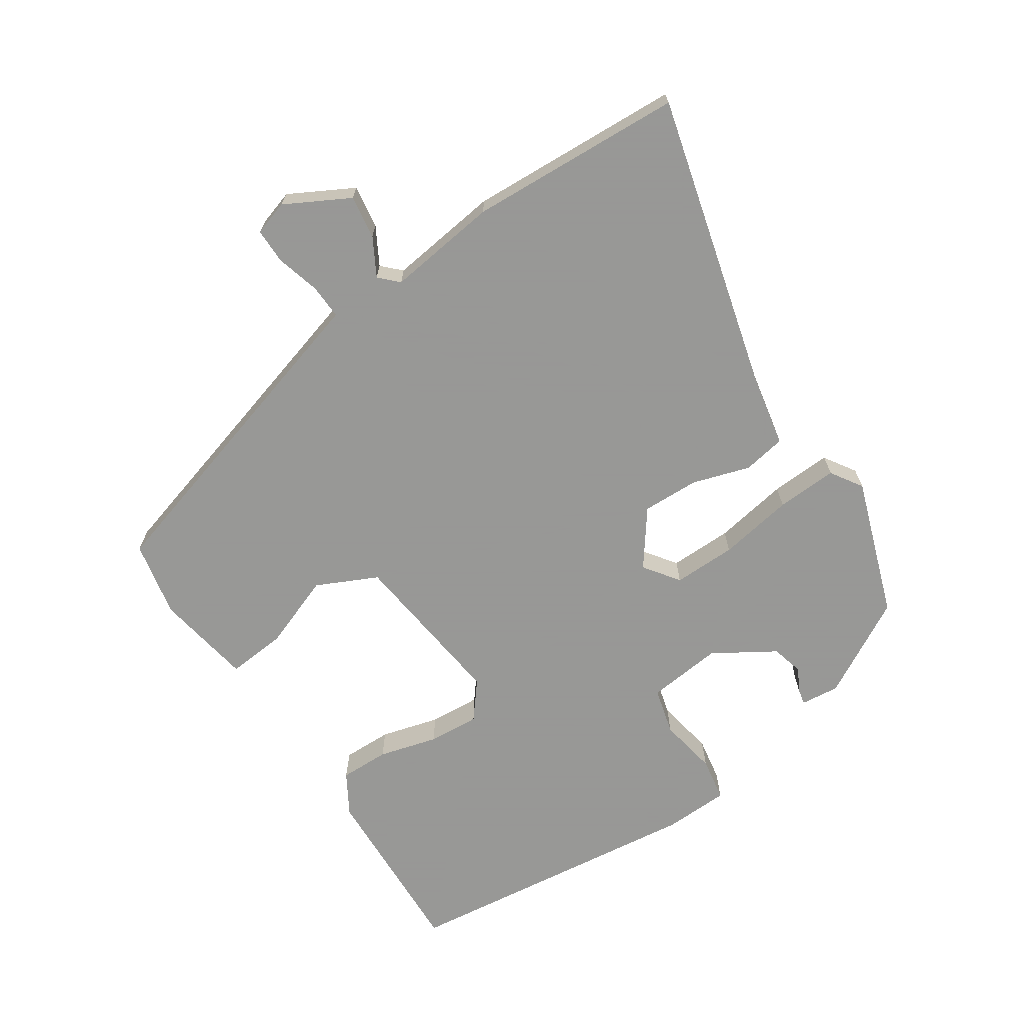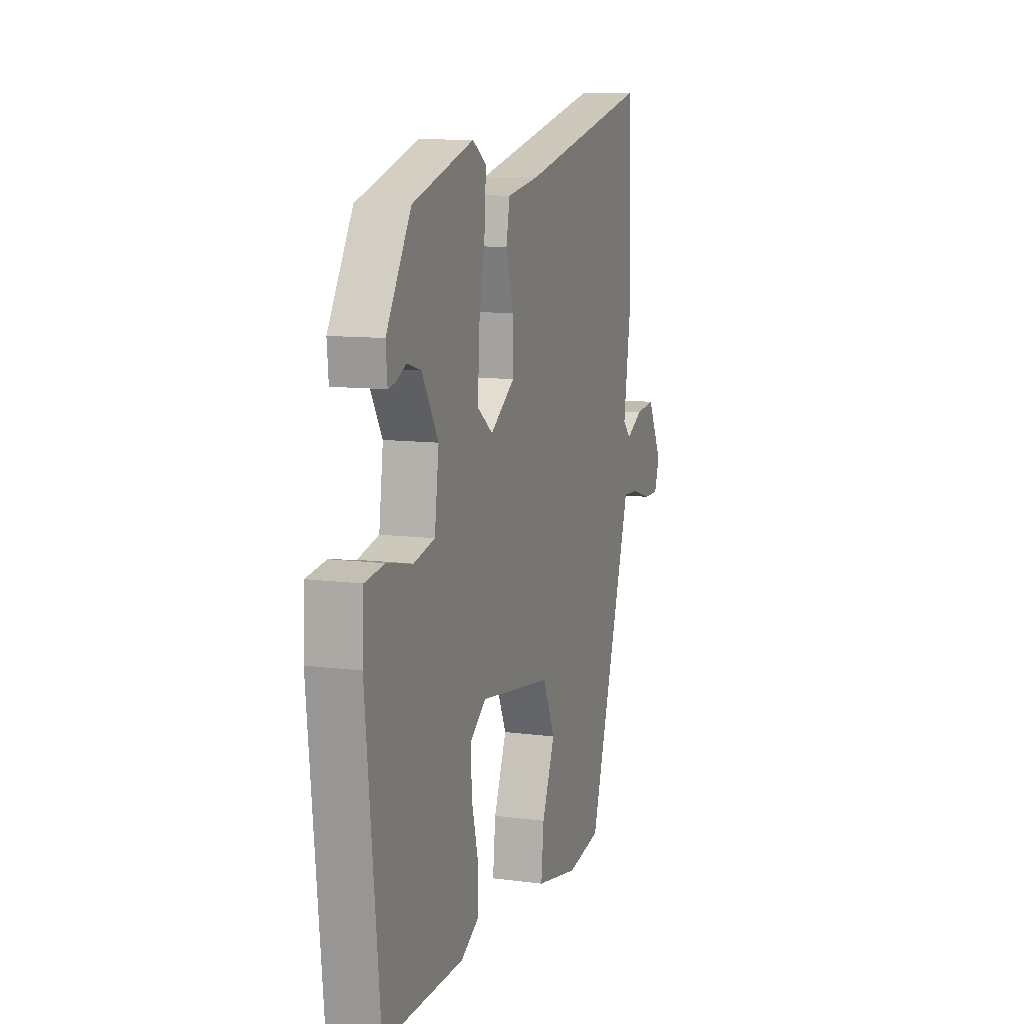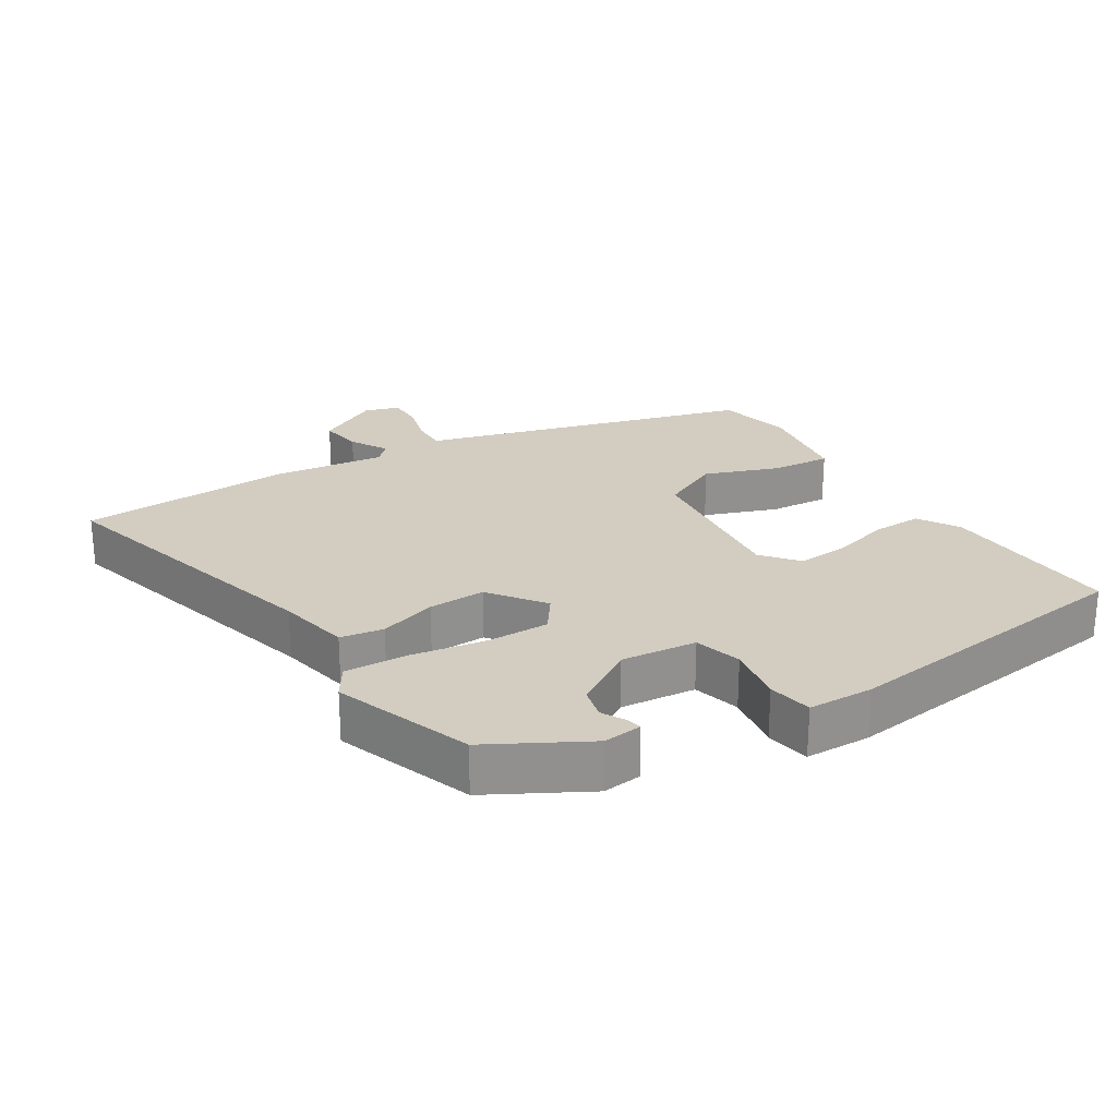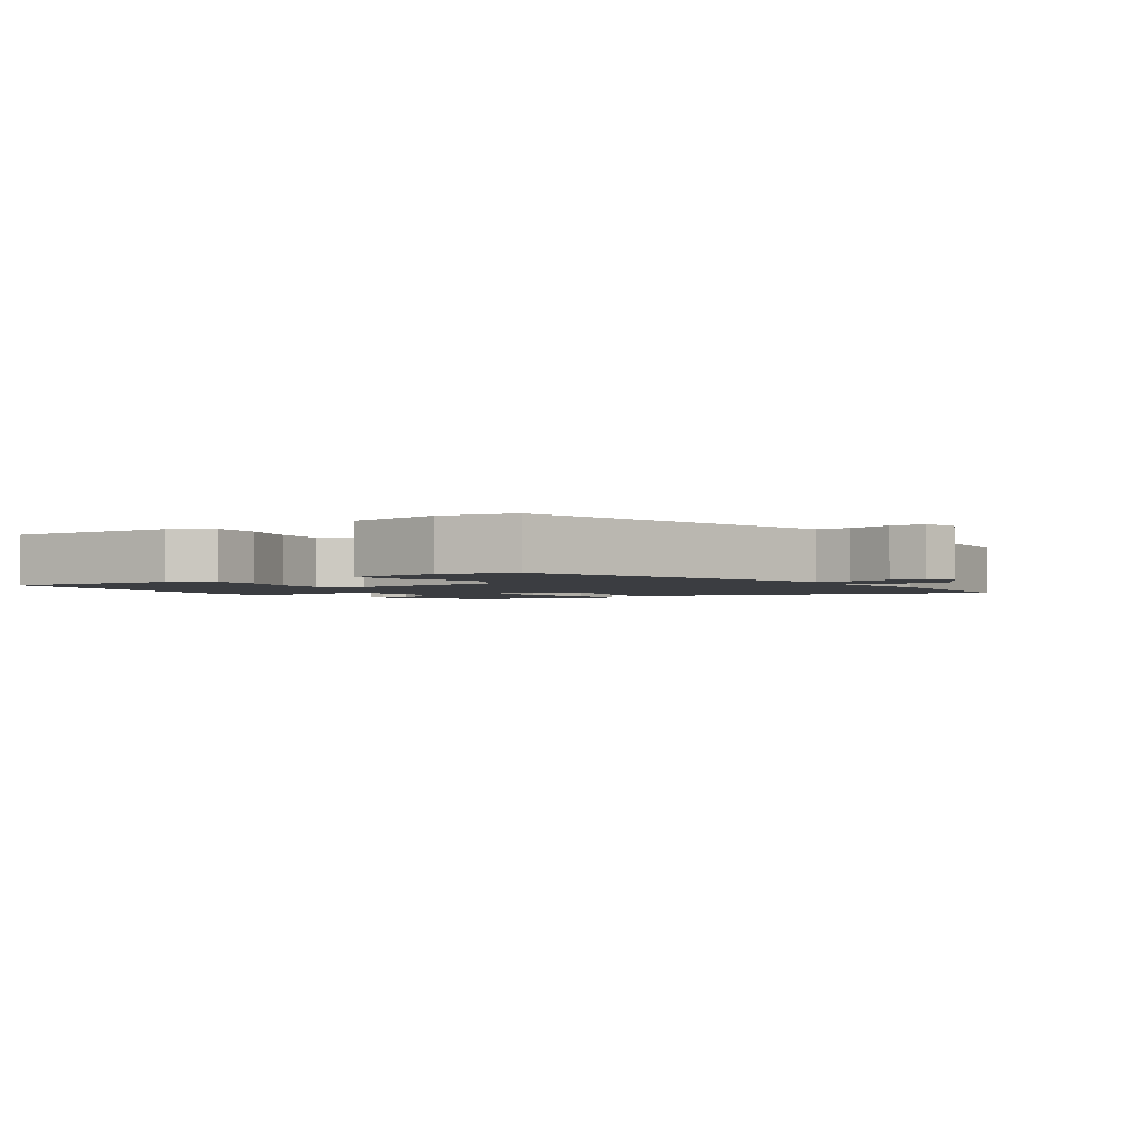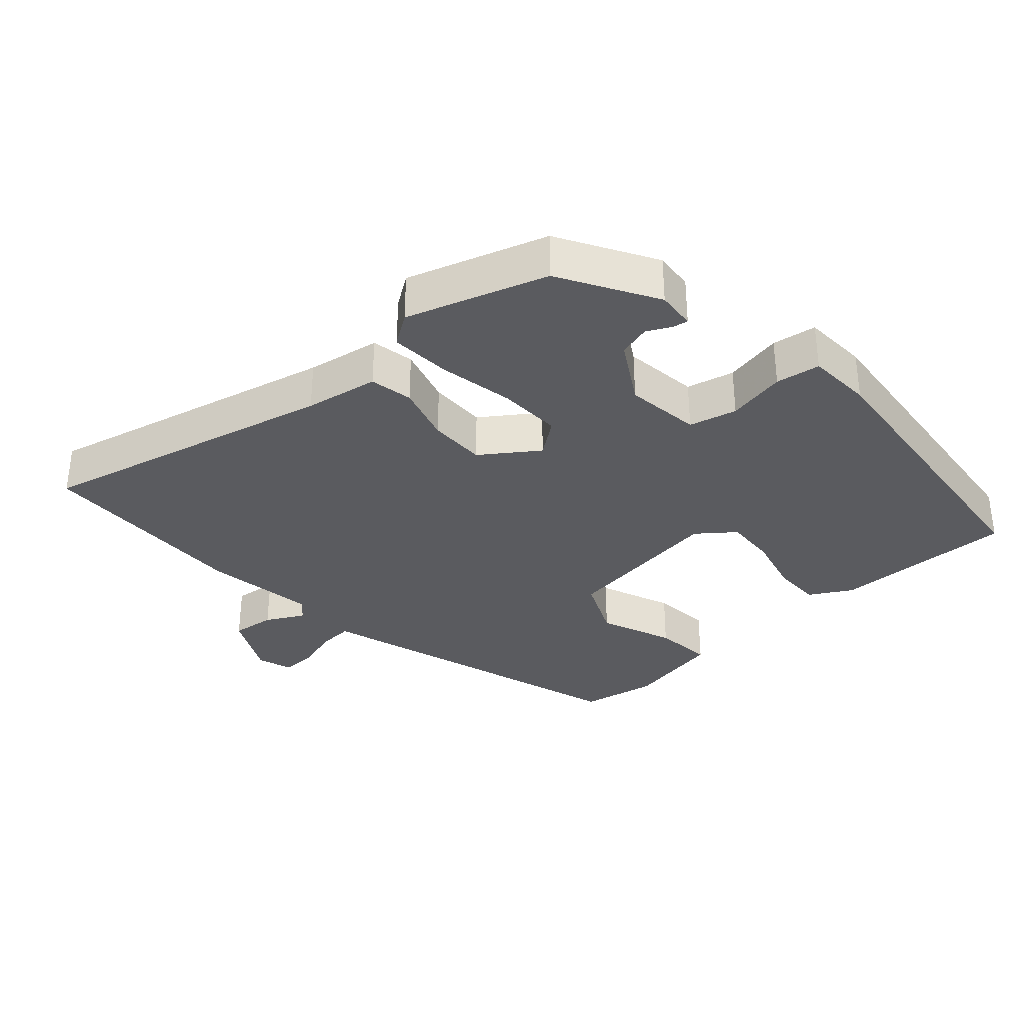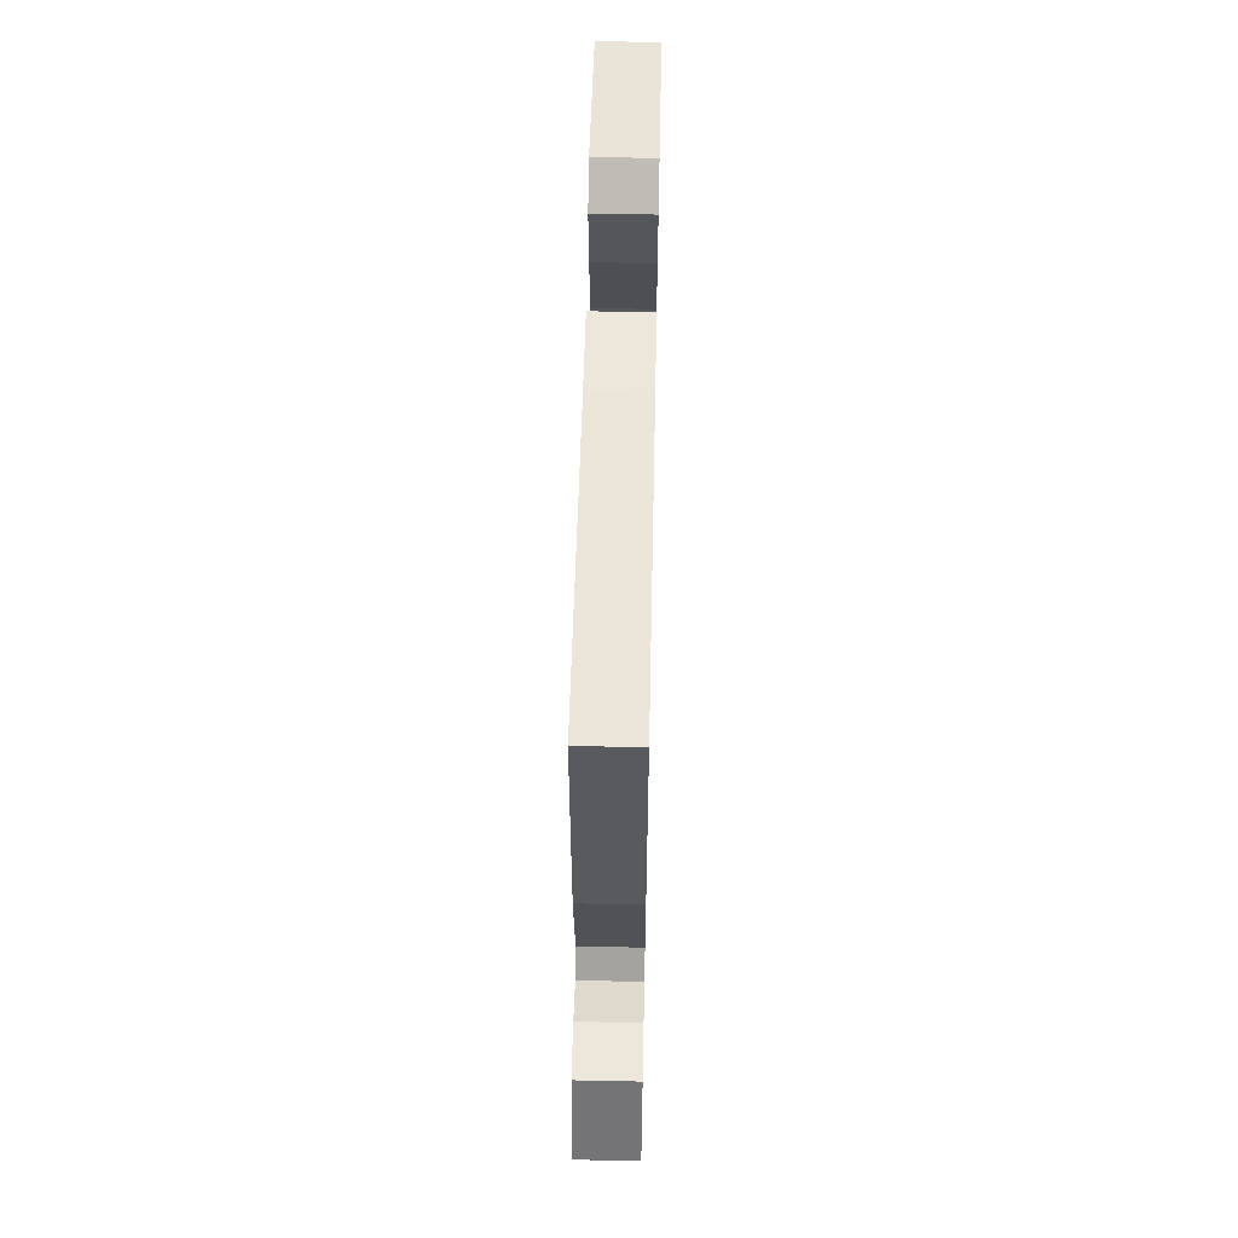
<metadata>
{"format":"obj","ext":"obj","renderer":"f3d","projection":"perspective","resolution":1024,"background":"white","views":[{"elev":-68.4,"azim":-57.4,"up":"+Y"},{"elev":10.2,"azim":108.7,"up":"+Z"},{"elev":24.6,"azim":56.6,"up":"+Y"},{"elev":-2.4,"azim":-147.3,"up":"+Y"},{"elev":-33.5,"azim":42.0,"up":"+Y"},{"elev":60.9,"azim":-88.8,"up":"+Z"}]}
</metadata>
<code>
v -0.494 0.07 0.578
v -0.059 0.07 0.473
v 0.049 0.07 0.454
v 0.061 0.07 0.391
v 0.036 0.07 0.306
v 0.035 0.07 0.222
v 0.117 0.07 0.164
v 0.168 0.07 0.202
v 0.165 0.07 0.295
v 0.144 0.07 0.405
v 0.138 0.07 0.495
v 0.184 0.07 0.526
v 0.389 0.07 0.459
v 0.471 0.07 0.318
v 0.466 0.07 0.261
v 0.444 0.07 0.265
v 0.408 0.07 0.283
v 0.361 0.07 0.27
v 0.307 0.07 0.179
v 0.321 0.07 0.068
v 0.391 0.07 0.051
v 0.477 0.07 0.068
v 0.542 0.07 0.058
v 0.547 0.07 -0.038
v 0.501 0.07 -0.489
v 0.234 0.07 -0.483
v 0.173 0.07 -0.448
v 0.173 0.07 -0.375
v 0.195 0.07 -0.288
v 0.199 0.07 -0.212
v 0.145 0.07 -0.17
v -0.097 0.07 -0.203
v -0.138 0.07 -0.293
v -0.095 0.07 -0.401
v -0.086 0.07 -0.488
v -0.229 0.07 -0.515
v -0.342 0.07 -0.494
v -0.477 0.07 -0.059
v -0.491 0.07 -0.013
v -0.542 0.07 -0.016
v -0.606 0.07 -0.035
v -0.658 0.07 -0.036
v -0.675 0.07 0.015
v -0.626 0.07 0.11
v -0.562 0.07 0.102
v -0.506 0.07 0.072
v -0.48 0.07 0.099
v -0.504 0.07 0.262
v -0.494 0 0.578
v -0.059 0 0.473
v 0.049 0 0.454
v 0.061 0 0.391
v 0.036 0 0.306
v 0.035 0 0.222
v 0.117 0 0.164
v 0.168 0 0.202
v 0.165 0 0.295
v 0.144 0 0.405
v 0.138 0 0.495
v 0.184 0 0.526
v 0.389 0 0.459
v 0.471 0 0.318
v 0.466 0 0.261
v 0.444 0 0.265
v 0.408 0 0.283
v 0.361 0 0.27
v 0.307 0 0.179
v 0.321 0 0.068
v 0.391 0 0.051
v 0.477 0 0.068
v 0.542 0 0.058
v 0.547 0 -0.038
v 0.501 0 -0.489
v 0.234 0 -0.483
v 0.173 0 -0.448
v 0.173 0 -0.375
v 0.195 0 -0.288
v 0.199 0 -0.212
v 0.145 0 -0.17
v -0.097 0 -0.203
v -0.138 0 -0.293
v -0.095 0 -0.401
v -0.086 0 -0.488
v -0.229 0 -0.515
v -0.342 0 -0.494
v -0.477 0 -0.059
v -0.491 0 -0.013
v -0.542 0 -0.016
v -0.606 0 -0.035
v -0.658 0 -0.036
v -0.675 0 0.015
v -0.626 0 0.11
v -0.562 0 0.102
v -0.506 0 0.072
v -0.48 0 0.099
v -0.504 0 0.262
f 47 48 1 2
f 46 47 2 3
f 43 44 45 46
f 41 42 43 46
f 40 41 46 3
f 39 40 3 4
f 38 39 4 5
f 37 38 5 6
f 33 34 35 36
f 33 36 37 6
f 26 27 28 29
f 26 29 30
f 25 26 30
f 24 25 30
f 21 22 23 24
f 20 21 24 30
f 19 20 30 31
f 14 15 16 17
f 14 17 18
f 13 14 18
f 12 13 18 19
f 9 10 11 12
f 8 9 12 19
f 32 33 6
f 31 32 6 7
f 7 8 19 31
f 50 49 96 95
f 51 50 95 94
f 94 93 92 91
f 94 91 90 89
f 51 94 89 88
f 52 51 88 87
f 53 52 87 86
f 54 53 86 85
f 84 83 82 81
f 54 85 84 81
f 77 76 75 74
f 78 77 74
f 78 74 73
f 78 73 72
f 72 71 70 69
f 78 72 69 68
f 79 78 68 67
f 65 64 63 62
f 66 65 62
f 66 62 61
f 67 66 61 60
f 60 59 58 57
f 67 60 57 56
f 54 81 80
f 55 54 80 79
f 79 67 56 55
f 1 49 50 2
f 2 50 51 3
f 3 51 52 4
f 4 52 53 5
f 5 53 54 6
f 6 54 55 7
f 7 55 56 8
f 8 56 57 9
f 9 57 58 10
f 10 58 59 11
f 11 59 60 12
f 12 60 61 13
f 13 61 62 14
f 14 62 63 15
f 15 63 64 16
f 16 64 65 17
f 17 65 66 18
f 18 66 67 19
f 19 67 68 20
f 20 68 69 21
f 21 69 70 22
f 22 70 71 23
f 23 71 72 24
f 24 72 73 25
f 25 73 74 26
f 26 74 75 27
f 27 75 76 28
f 28 76 77 29
f 29 77 78 30
f 30 78 79 31
f 31 79 80 32
f 32 80 81 33
f 33 81 82 34
f 34 82 83 35
f 35 83 84 36
f 36 84 85 37
f 37 85 86 38
f 38 86 87 39
f 39 87 88 40
f 40 88 89 41
f 41 89 90 42
f 42 90 91 43
f 43 91 92 44
f 44 92 93 45
f 45 93 94 46
f 46 94 95 47
f 47 95 96 48
f 48 96 49 1

</code>
